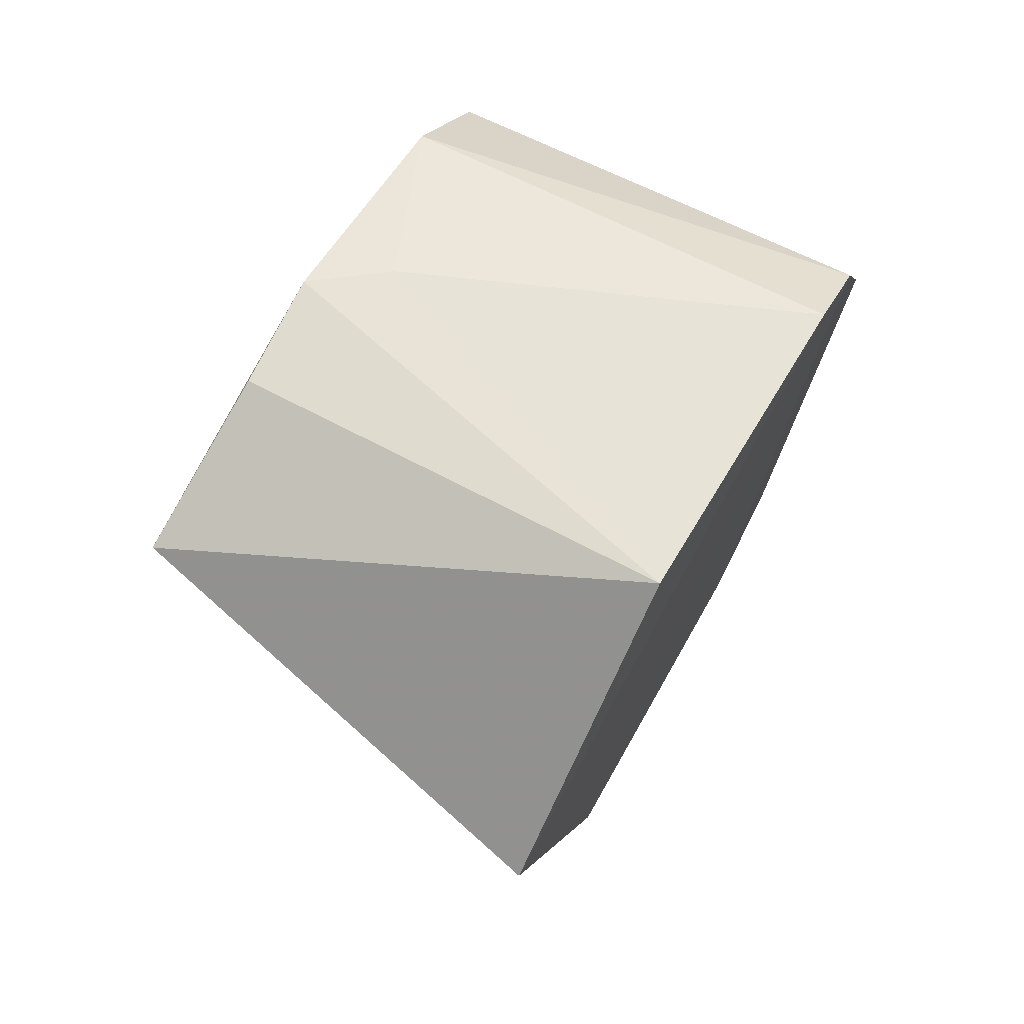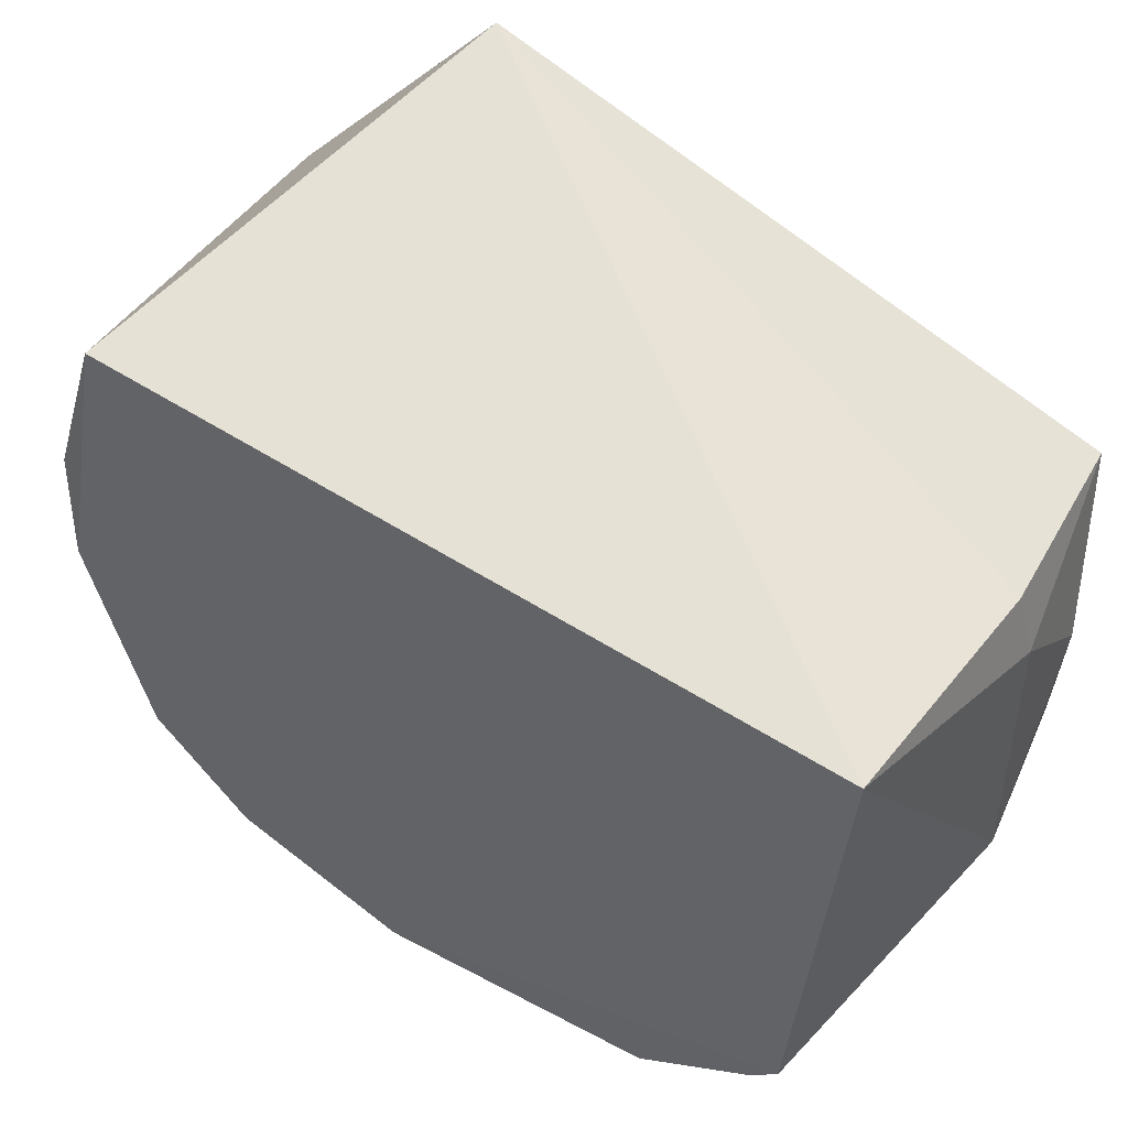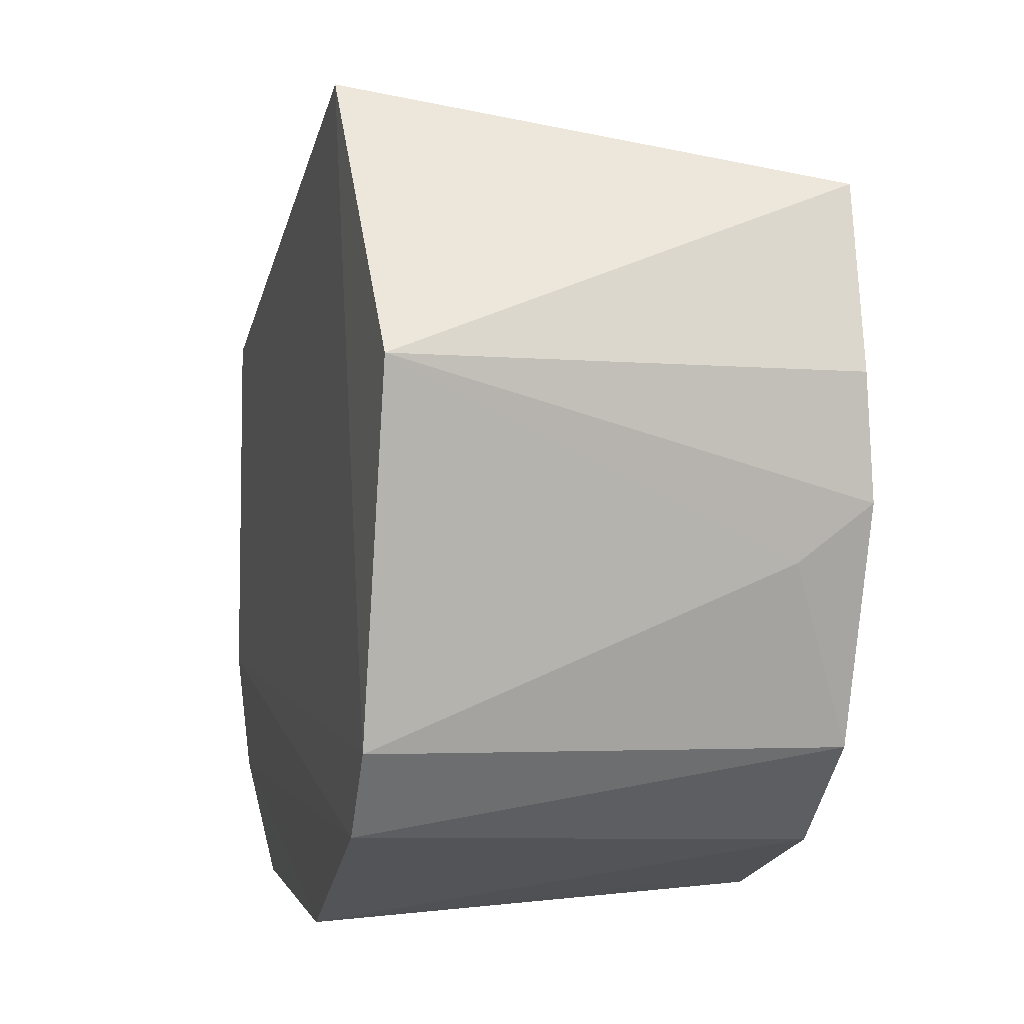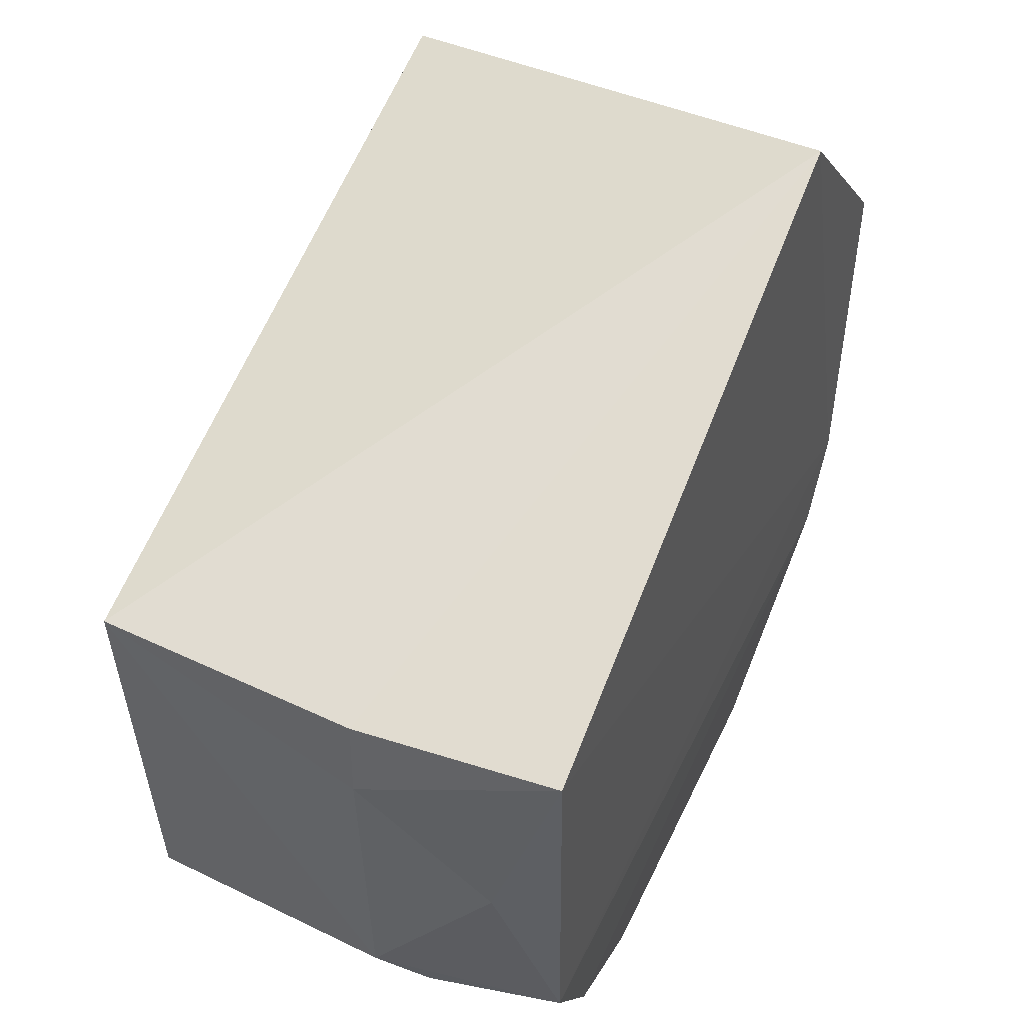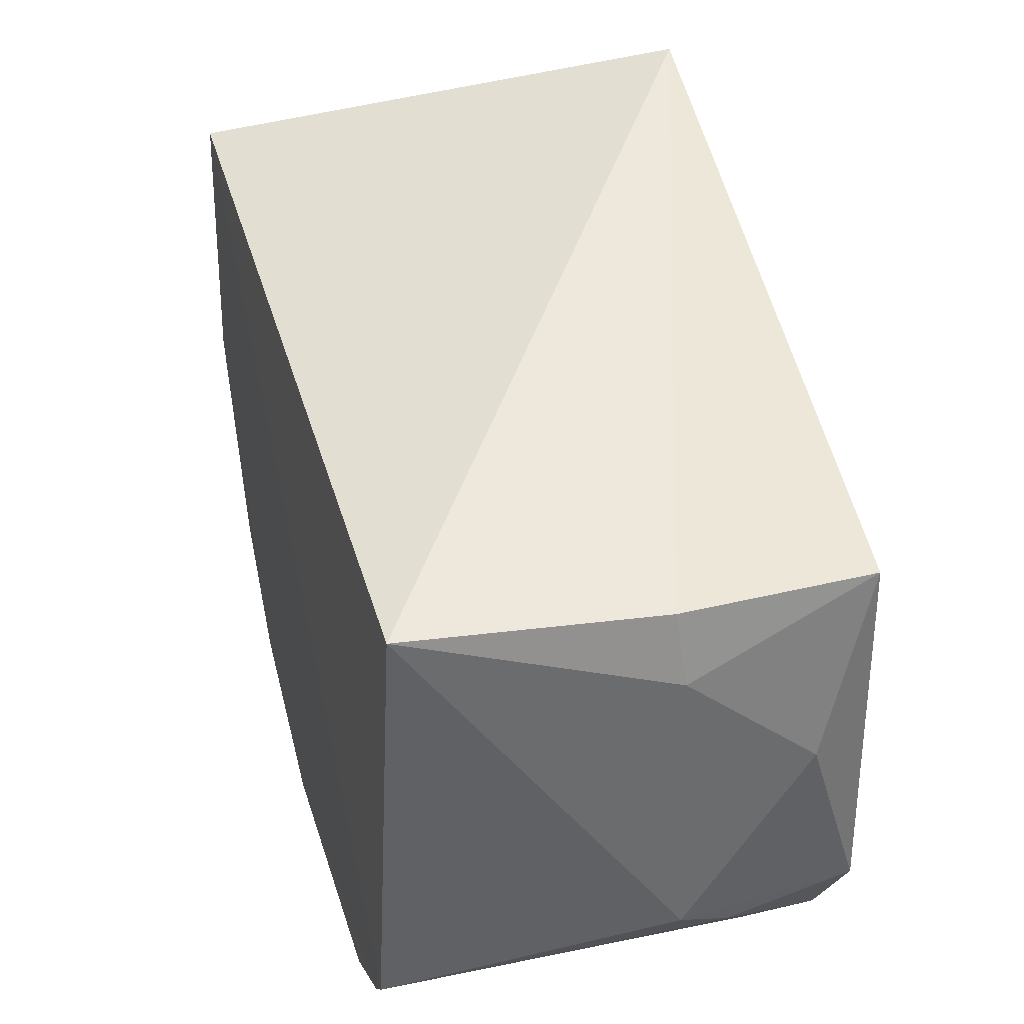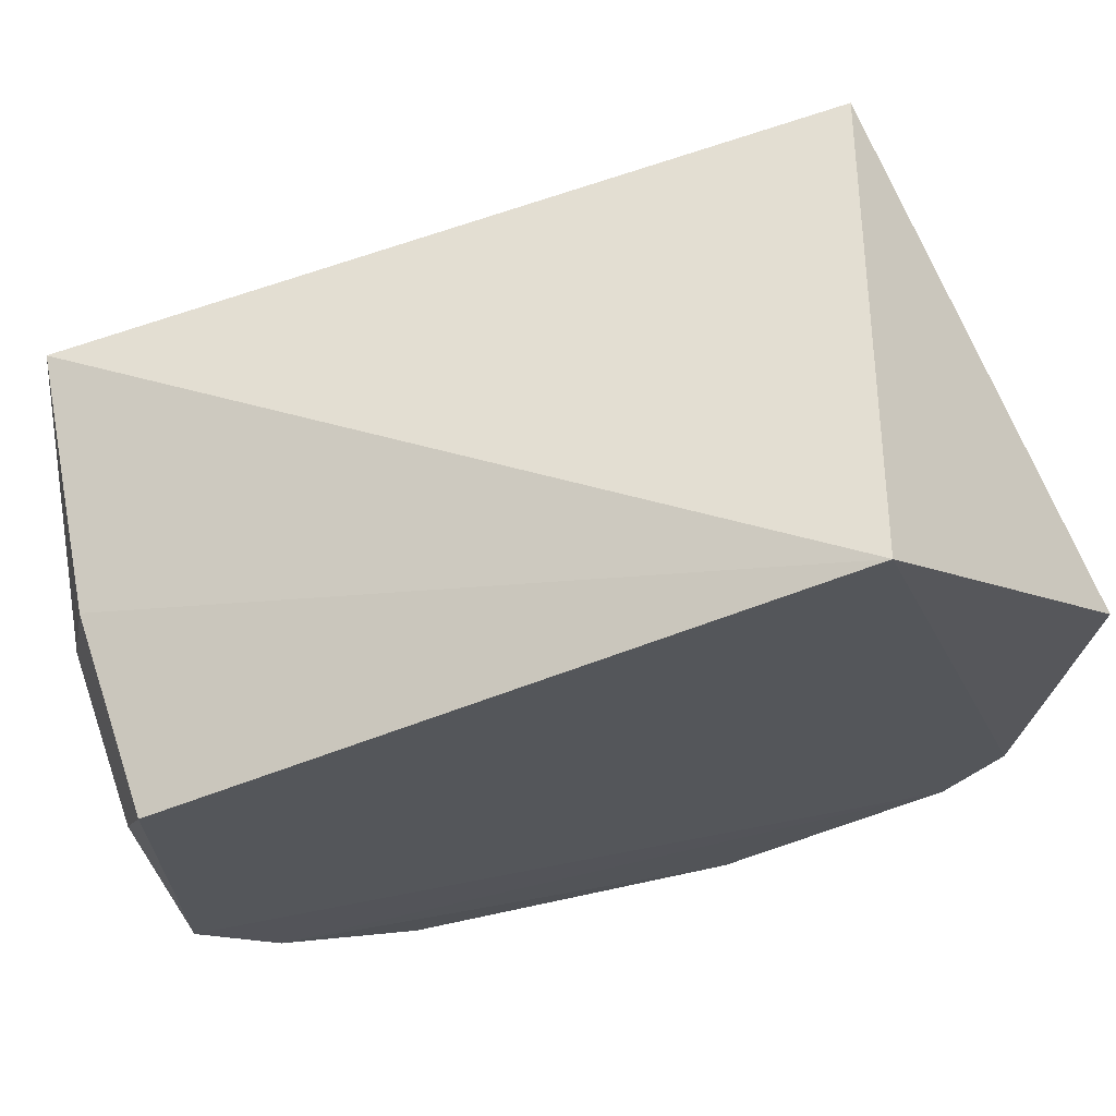
<metadata>
{"format":"obj","ext":"obj","renderer":"f3d","projection":"perspective","resolution":1024,"background":"white","views":[{"elev":71.0,"azim":-151.1,"up":"+Z"},{"elev":49.3,"azim":122.1,"up":"+Y"},{"elev":-0.3,"azim":-14.8,"up":"+Y"},{"elev":50.0,"azim":-157.6,"up":"+Y"},{"elev":36.7,"azim":164.7,"up":"+Y"},{"elev":67.4,"azim":-104.5,"up":"+Y"}]}
</metadata>
<code>
v 0.006402 -0.09639 -0.1477
v 0.007562 -0.06631 -0.2489
v 0.008433 0.06245 -0.08506
v -0.0988 0.08367 -0.112
v -0.09643 -0.09823 -0.2098
v 0.00484 0.0398 -0.2576
v -0.1014 -0.05591 -0.0684
v 0.007608 -0.006318 -0.07046
v 0.005953 -0.0937 -0.2143
v -0.09711 0.03678 -0.2585
v -0.09922 0.02234 -0.05778
v -0.09919 -0.09917 -0.1326
v 0.006491 -0.08097 -0.1067
v -0.02374 -0.08215 -0.2349
v 0.00727 -0.07371 -0.2417
v -0.05261 0.03796 -0.2616
v -0.09807 -0.04781 -0.2587
v 0.005904 0.02114 -0.07019
v -0.009243 -0.01876 -0.07067
v -0.02389 -0.09446 -0.1355
v -0.1013 -0.07387 -0.08086
v -0.0978 -0.07436 -0.2414
v -0.0843 -0.004436 -0.2645
v 0.006478 -0.05839 -0.0836
v -0.08303 -0.0817 -0.2355
v -0.06799 -0.05048 -0.2627
v -0.05424 0.02209 -0.2652
v -0.05605 -0.04528 -0.2653
f 6 3 2
f 6 4 3
f 8 2 3
f 9 1 5
f 10 7 4
f 11 3 4
f 11 4 7
f 12 5 1
f 13 1 2
f 13 2 8
f 14 9 5
f 15 2 1
f 15 1 9
f 15 14 2
f 15 9 14
f 16 10 4
f 16 4 6
f 17 7 10
f 18 11 8
f 18 8 3
f 18 3 11
f 19 11 7
f 19 8 11
f 20 13 12
f 20 12 1
f 20 1 13
f 21 12 13
f 21 7 17
f 22 5 12
f 22 21 17
f 22 12 21
f 23 17 10
f 24 13 8
f 24 8 19
f 24 19 7
f 24 21 13
f 24 7 21
f 25 14 5
f 25 5 22
f 25 2 14
f 26 22 17
f 26 25 22
f 26 2 25
f 27 23 10
f 27 10 16
f 27 16 6
f 28 26 17
f 28 17 23
f 28 23 27
f 28 27 6
f 28 6 2
f 28 2 26

</code>
